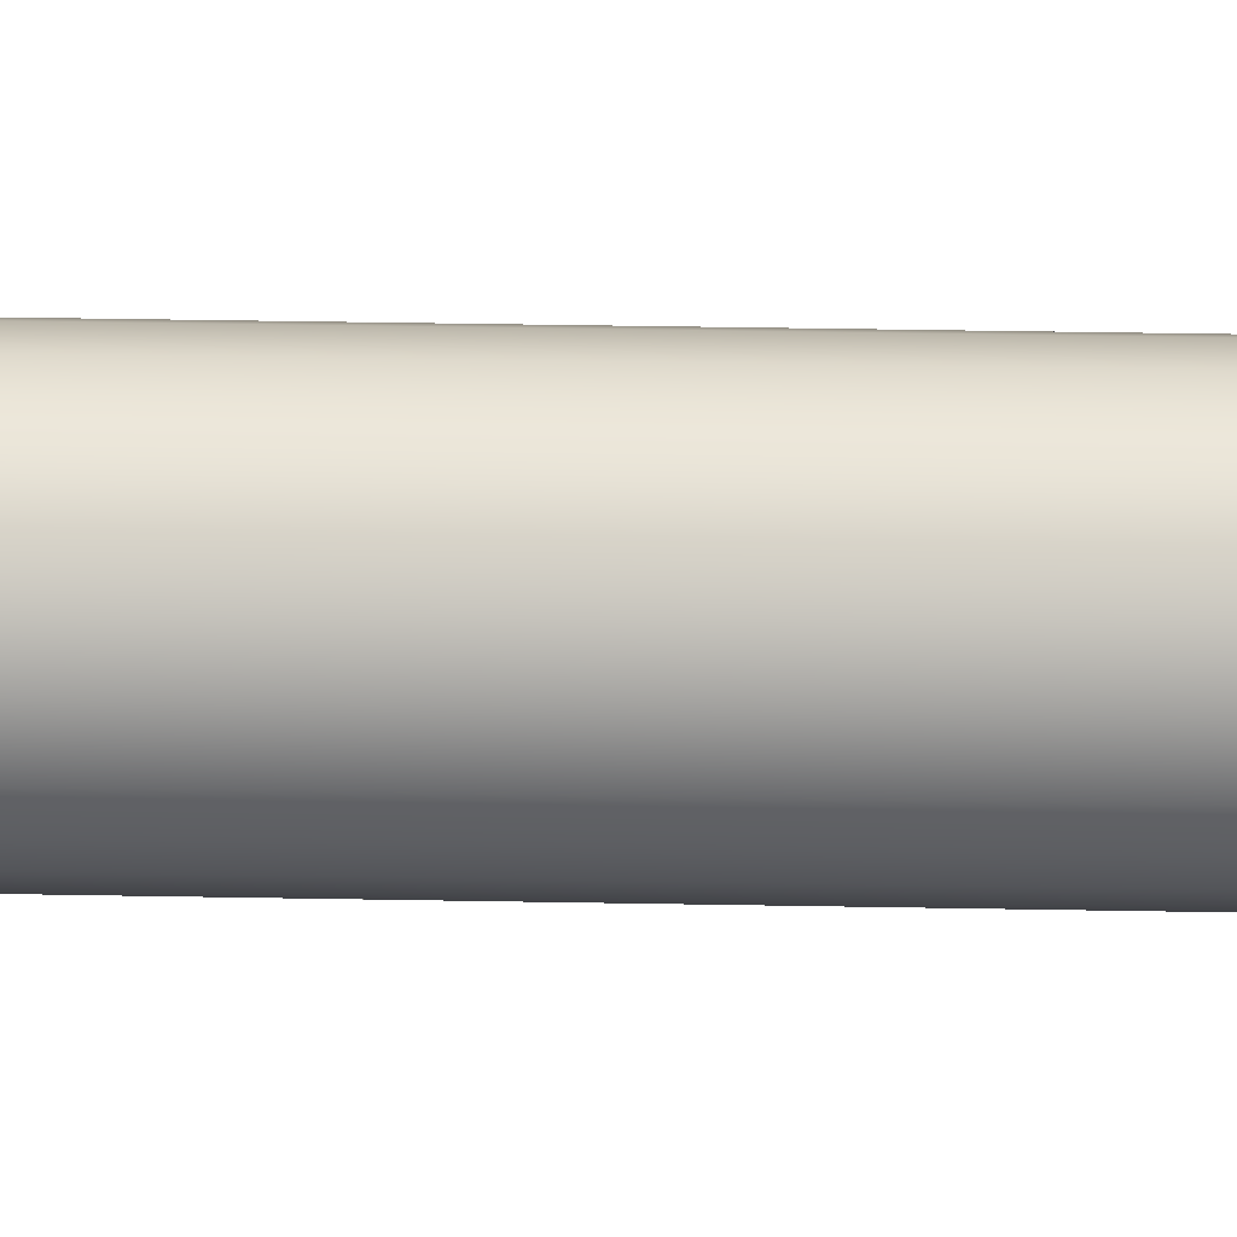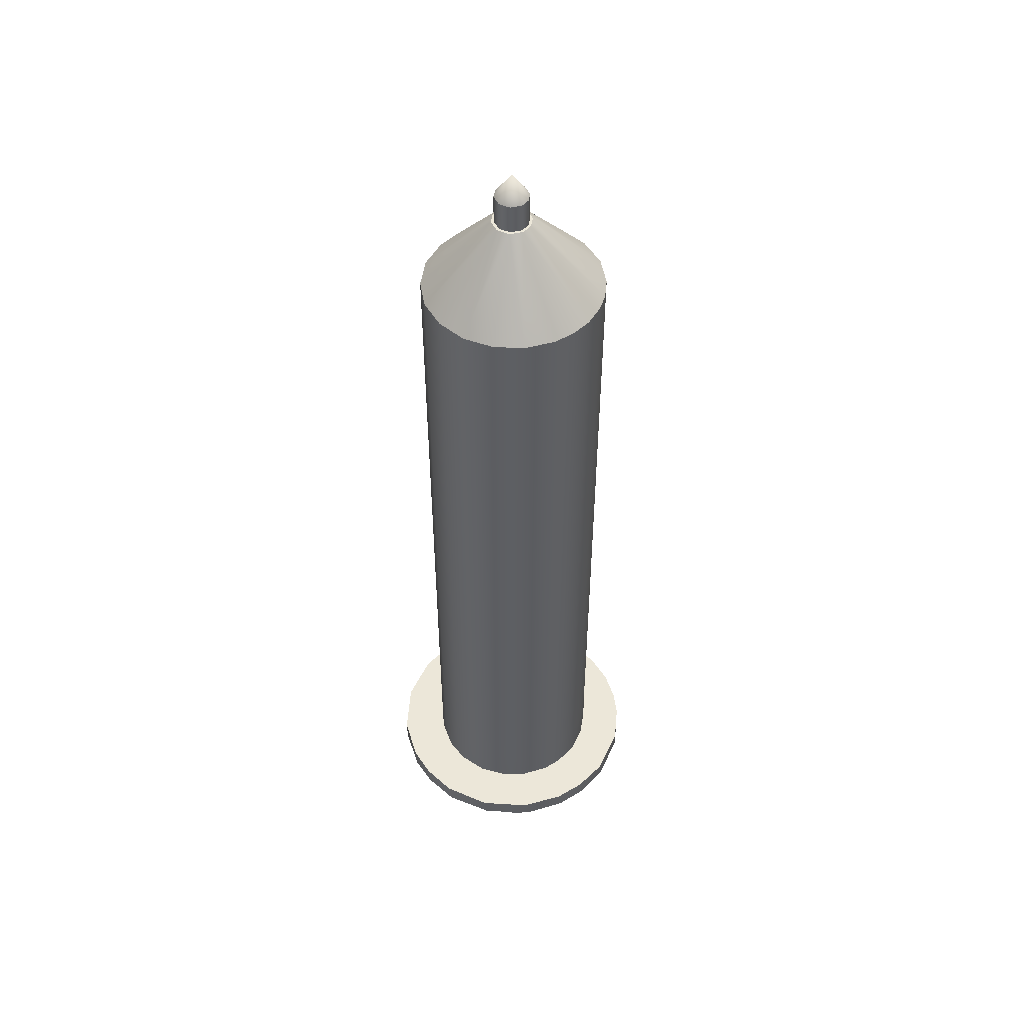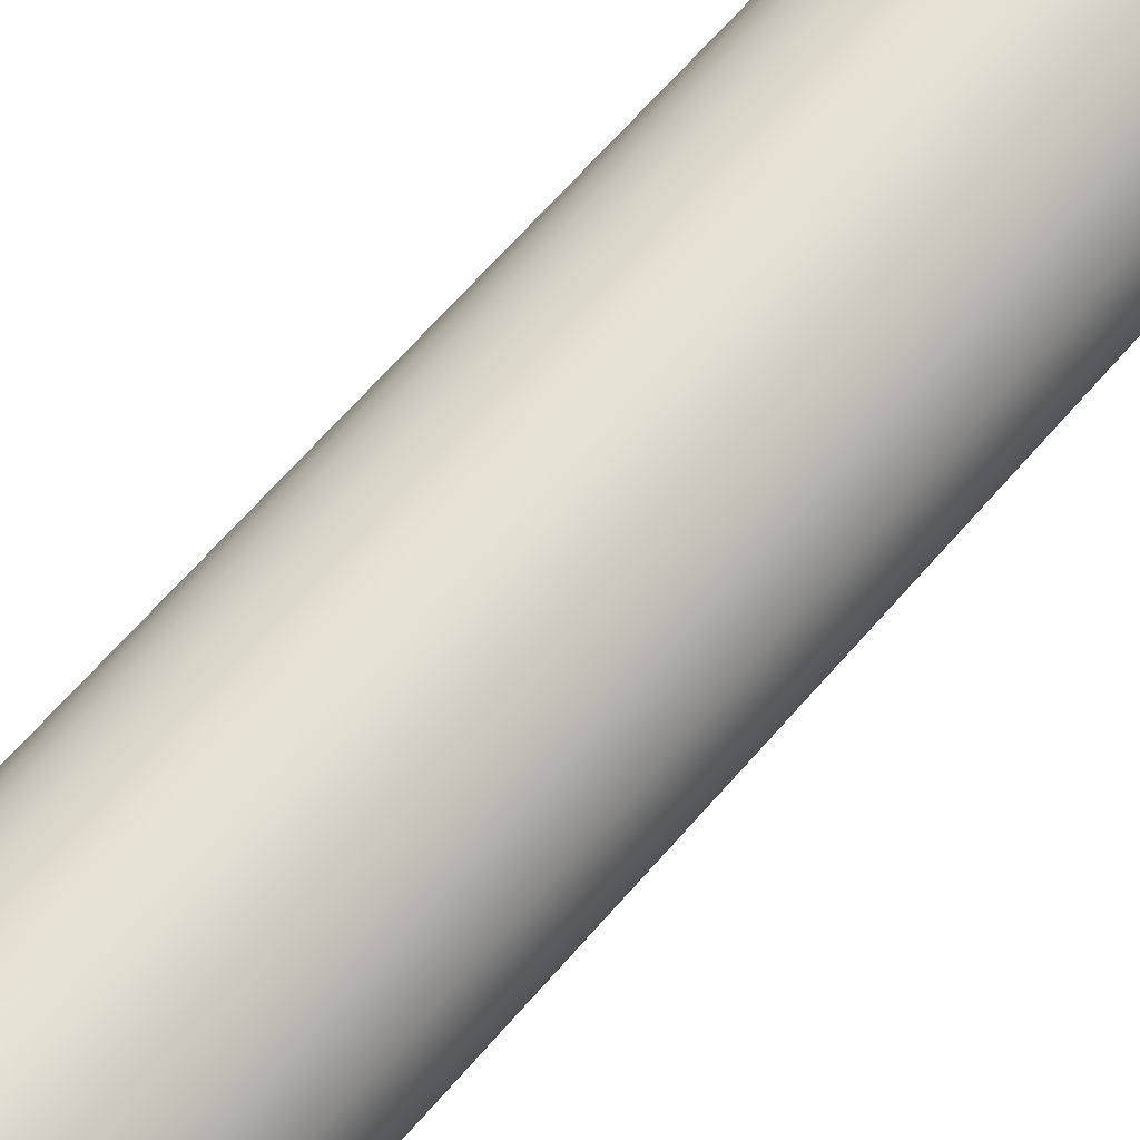
<metadata>
{"format":"obj","ext":"obj","renderer":"f3d","projection":"perspective","resolution":1024,"background":"white","views":[{"elev":43.3,"azim":-88.8,"up":"+Y"},{"elev":50.0,"azim":58.6,"up":"+Z"},{"elev":63.5,"azim":-139.7,"up":"+Y"}]}
</metadata>
<code>
o polatrak_eeprobe.002
v -0.00139 0.005473 0.3001
v 0.005279 -0.004076 0.3001
v -0.00547 -0.003647 0.3001
v -0.002698 -0.006099 0.3001
v 0.03023 -0.002124 0.024
v 0.02786 -0.01176 0.024
v 0.007731 -0.02872 0.024
v -0.01051 -0.02772 0.024
v -0.02691 -0.0125 0.024
v -0.0294 0.004389 0.024
v 0.01624 0.02592 0.024
v 0.005729 6.5e-05 0.3001
v 0.004753 0.003036 0.3001
v 0.002368 0.005146 0.3001
v -0.004525 0.003403 0.3001
v -0.0057 -0.000185 0.3001
v 0.001418 -0.005593 0.3001
v -0.004684 -0.04488 0.024
v -0.000768 -0.02964 0.024
v 0.001374 0.03038 0.024
v -0.01773 0.04162 0.024
v -0.005858 0.04466 0.024
v -0.007124 0.02947 0.024
v -0.01631 0.02548 0.024
v -0.03156 0.0324 0.024
v -0.02251 0.01981 0.024
v -0.02725 0.01251 0.024
v -0.02955 -0.002838 0.024
v -0.02018 -0.02169 0.024
v -0.0324 -0.03156 0.024
v 0.02224 0.03917 0.024
v 0.008505 0.0292 0.024
v 0.02279 0.02019 0.024
v 0.02752 0.01325 0.024
v 0.02993 0.004889 0.024
v 0.03156 -0.0324 0.024
v 0.02312 -0.01906 0.024
v 0.01692 -0.02473 0.024
v -0.03156 -0.0324 0.018
v 0.003166 -0.03448 0.018
v 0.006588 -0.04456 0.018
v -0.01773 -0.04162 0.018
v 0.01773 0.04162 0.018
v 0.009487 0.03341 0.018
v -0.003166 0.03448 0.018
v -0.01881 0.04114 0.018
v -0.04114 -0.01881 0.018
v -0.03448 -0.003166 0.018
v -0.04456 -0.006588 0.018
v -0.04498 0.003643 0.018
v -0.03341 0.009487 0.018
v -0.04162 0.01773 0.018
v -0.02666 0.02226 0.018
v 0.0153 -0.03118 0.018
v 0.04498 -0.003643 0.018
v 0.04114 0.01881 0.018
v 0.03448 0.003166 0.018
v 0.03278 0.01113 0
v 0.03118 0.0153 0.018
v 0.02226 0.02666 0.018
v 0.001301 0.03471 0
v -0.0153 0.03118 0.018
v -0.02226 0.02666 0
v -0.03118 -0.0153 0.018
v -0.03071 -0.01623 0
v -0.02226 -0.02666 0.018
v -0.0242 -0.02465 0
v -0.0153 -0.03118 0
v -0.009487 -0.03341 0.018
v -0.001301 -0.03471 0
v 0.01113 -0.03278 0
v 0.02226 -0.02666 0
v 0.02666 -0.02226 0.018
v 0.03118 -0.0153 0
v 0.03341 -0.009487 0.018
v 0.04488 -0.004684 0.024
v 0.04162 -0.01773 0.018
v 0.04114 -0.01881 0.024
v 0.0324 -0.03156 0.018
v 0.01881 -0.04114 0.018
v 0.01773 -0.04162 0.024
v 0.005858 -0.04466 0.024
v -0.003643 -0.04498 0.018
v -0.01881 -0.04114 0.024
v -0.04162 -0.01773 0.024
v -0.04466 -0.005858 0.024
v -0.04488 0.004684 0.024
v -0.04114 0.01881 0.024
v -0.0324 0.03156 0.018
v -0.006588 0.04456 0.018
v 0.003643 0.04498 0.018
v 0.004684 0.04488 0.024
v 0.01466 0.04259 0.024
v 0.03156 0.0324 0.018
v 0.0324 0.03156 0.024
v 0.04162 0.01773 0.024
v 0.04456 0.006588 0.018
v 0.04466 0.005858 0.024
v 0.03471 -0.001301 0
v -0.03465 -0.002333 0
v -0.03306 0.01026 0
v 0.02666 0.02226 0
v -0.02914 0.01854 0
v 0.0153 0.03118 0
v -0.01113 0.03278 0
v -0.004724 -0.003156 0.3001
v -0.00234 -0.005265 0.3001
v 0.006636 6.5e-05 0.3001
v 0.005499 0.003526 0.3001
v 0.002727 0.005979 0.3001
v -0.00525 0.003957 0.3001
v -0.006607 -0.000185 0.3001
v -0.001614 0.006358 0.3001
v 0.004554 -0.003522 0.3001
v 0.001643 -0.006477 0.3001
v 0.004554 -0.003522 0.31
v -0.004724 -0.003156 0.31
v -0.00234 -0.005265 0.31
v 0.002368 0.005146 0.31
v -0.004525 0.003403 0.31
v 0.004753 0.003036 0.31
v 0.005729 6.5e-05 0.31
v -0.0057 -0.000185 0.31
v -0.00139 0.005473 0.31
v 0.001418 -0.005593 0.31
v 1.4e-05 -6e-05 0.318
v -0.01799 -0.001983 0.287
v 0.02108 0.02198 0.2739
v 0.02999 0.004528 0.2739
v 0.02826 0.01134 0.274
v 0.006282 0.02988 0.274
v 0.03017 -0.002708 0.274
v -0.02264 -0.01912 0.274
v 0.004359 -0.02938 0.274
v 0.01385 -0.02651 0.274
v -0.005675 -0.02913 0.274
v -0.02938 -0.003781 0.2739
v -0.02765 -0.01059 0.274
v -0.02957 0.003455 0.274
v -0.02127 0.02126 0.274
v 0.0155 0.02627 0.2468
v -0.01324 0.02726 0.2469
v 0.02758 -0.01238 0.274
v -0.02957 0.003455 0.2468
v -0.02697 0.01312 0.2469
v -0.02127 0.02126 0.2468
v 0.02108 0.02198 0.2468
v 0.02474 0.01774 0.2468
v -0.0149 -0.02552 0.274
v 0.02999 0.004528 0.2468
v -0.003753 0.03013 0.274
v -0.02765 -0.01059 0.2468
v 0.02474 0.01774 0.2739
v 0.01385 -0.02651 0.2469
v -0.0149 -0.02552 0.2468
v 0.0155 0.02627 0.274
v 0.004359 -0.02938 0.2468
v -0.01324 0.02726 0.274
v 0.01385 -0.02651 0.2383
v 0.02758 -0.01238 0.2469
v -0.02697 0.01312 0.274
v -0.02264 -0.01912 0.2468
v 0.03017 -0.002708 0.2468
v 0.02188 -0.02051 0.2468
v -0.003753 0.03013 0.2468
v -0.005675 -0.02913 0.2468
v 0.006282 0.02988 0.2468
v 0.02188 -0.02051 0.274
v -0.02957 0.003455 0.2215
v -0.02697 0.01312 0.2215
v -0.02127 0.02126 0.2215
v -0.01324 0.02726 0.2215
v 0.0155 0.02627 0.2215
v 0.02108 0.02198 0.2215
v 0.02474 0.01774 0.2214
v 0.02999 0.004528 0.2214
v 0.02826 0.01134 0.2215
v 0.006282 0.02988 0.2215
v -0.003753 0.03013 0.2215
v 0.03017 -0.002708 0.2215
v -0.02264 -0.01912 0.2215
v -0.0149 -0.02552 0.2215
v 0.004359 -0.02938 0.2215
v 0.01385 -0.02651 0.2215
v 0.02758 -0.01238 0.2215
v 0.02188 -0.02051 0.2215
v -0.005675 -0.02913 0.2215
v -0.02765 -0.01059 0.2215
v -0.02938 -0.003781 0.2214
v -0.02957 0.003455 0.162
v -0.02697 0.01312 0.162
v -0.02127 0.02126 0.162
v -0.01324 0.02726 0.162
v 0.0155 0.02627 0.162
v 0.02108 0.02198 0.162
v 0.02474 0.01774 0.162
v 0.02999 0.004528 0.162
v 0.02826 0.01134 0.162
v 0.006282 0.02988 0.162
v -0.003753 0.03013 0.162
v 0.03017 -0.002708 0.162
v -0.02264 -0.01912 0.162
v -0.0149 -0.02552 0.162
v 0.004359 -0.02938 0.162
v 0.01385 -0.02651 0.162
v 0.02758 -0.01238 0.162
v 0.02188 -0.02051 0.162
v -0.005675 -0.02913 0.162
v -0.02765 -0.01059 0.162
v -0.02938 -0.003781 0.162
v -0.02957 0.003455 0.09508
v -0.02697 0.01312 0.09509
v -0.02127 0.02126 0.09508
v -0.01324 0.02726 0.09509
v 0.0155 0.02627 0.09508
v 0.02108 0.02198 0.09506
v 0.02474 0.01774 0.09503
v 0.02999 0.004528 0.09506
v 0.02826 0.01134 0.09508
v 0.006282 0.02988 0.09508
v -0.003753 0.03013 0.09508
v 0.03017 -0.002708 0.09508
v -0.02264 -0.01912 0.09508
v -0.0149 -0.02552 0.09508
v 0.004359 -0.02938 0.09508
v 0.01385 -0.02651 0.09509
v 0.02758 -0.01238 0.09509
v 0.02188 -0.02051 0.09508
v -0.005675 -0.02913 0.09508
v -0.02765 -0.01059 0.09508
v -0.02938 -0.003781 0.09506
v -0.02957 0.003455 0.03734
v -0.02697 0.01312 0.03735
v -0.02127 0.02126 0.03734
v -0.01324 0.02726 0.03735
v 0.0155 0.02627 0.03734
v 0.02108 0.02198 0.03732
v 0.02474 0.01774 0.03729
v 0.02999 0.004528 0.03731
v 0.02826 0.01134 0.03734
v 0.006282 0.02988 0.03734
v -0.003753 0.03013 0.03734
v 0.03017 -0.002708 0.03734
v -0.02264 -0.01912 0.03733
v -0.0149 -0.02552 0.03734
v 0.004359 -0.02938 0.03734
v 0.01385 -0.02651 0.03735
v 0.02758 -0.01238 0.03735
v 0.02188 -0.02051 0.03734
v -0.005675 -0.02913 0.03734
v -0.02765 -0.01059 0.03734
v -0.02938 -0.003781 0.03731
v -0.00547 -0.003647 0.3001
v -0.002698 -0.006099 0.3001
v 0.03023 -0.002124 0.024
v 0.02786 -0.01176 0.024
v 0.006636 6.5e-05 0.3001
v 0.005499 0.003526 0.3001
v 0.002727 0.005979 0.3001
v -0.00525 0.003957 0.3001
v -0.006607 -0.000185 0.3001
v -0.01773 0.04162 0.024
v -0.005858 0.04466 0.024
v 0.001374 0.03038 0.024
v -0.007124 0.02947 0.024
v -0.01631 0.02548 0.024
v -0.03156 0.0324 0.024
v -0.02251 0.01981 0.024
v -0.02725 0.01251 0.024
v 0.008505 0.0292 0.024
v 0.02279 0.02019 0.024
v 0.02752 0.01325 0.024
v 0.02993 0.004889 0.024
v 0.02312 -0.01906 0.024
v 0.01692 -0.02473 0.024
v -0.03156 -0.0324 0.018
v -0.01773 -0.04162 0.018
v 0.009487 0.03341 0.018
v -0.003166 0.03448 0.018
v -0.04114 -0.01881 0.018
v -0.04456 -0.006588 0.018
v -0.04498 0.003643 0.018
v -0.03448 -0.003166 0.018
v -0.03341 0.009487 0.018
v -0.04162 0.01773 0.018
v -0.02666 0.02226 0.018
v 0.003166 -0.03448 0.018
v 0.0153 -0.03118 0.018
v 0.03448 0.003166 0.018
v 0.03118 0.0153 0.018
v 0.02226 0.02666 0.018
v -0.03118 -0.0153 0.018
v -0.02226 -0.02666 0.018
v -0.03071 -0.01623 0
v -0.0242 -0.02465 0
v -0.0153 -0.03118 0
v -0.009487 -0.03341 0.018
v -0.001301 -0.03471 0
v 0.01113 -0.03278 0
v 0.02226 -0.02666 0
v 0.03118 -0.0153 0
v 0.02666 -0.02226 0.018
v 0.03341 -0.009487 0.018
v 0.04488 -0.004684 0.024
v 0.04114 -0.01881 0.024
v 0.04162 -0.01773 0.018
v 0.0324 -0.03156 0.018
v 0.01881 -0.04114 0.018
v 0.01773 -0.04162 0.024
v 0.005858 -0.04466 0.024
v -0.04162 -0.01773 0.024
v -0.04466 -0.005858 0.024
v -0.04488 0.004684 0.024
v -0.04114 0.01881 0.024
v -0.006588 0.04456 0.018
v 0.003643 0.04498 0.018
v 0.004684 0.04488 0.024
v 0.01466 0.04259 0.024
v 0.0324 0.03156 0.024
v 0.04162 0.01773 0.024
v 0.04466 0.005858 0.024
v -0.03465 -0.002333 0
v -0.03306 0.01026 0
v -0.02914 0.01854 0
v 0.02666 0.02226 0
v 0.0153 0.03118 0
v -0.001614 0.006358 0.3001
v 0.005279 -0.004076 0.3001
v 0.001643 -0.006477 0.3001
v 0.007731 -0.02872 0.024
v -0.000768 -0.02964 0.024
v -0.01051 -0.02772 0.024
v -0.02018 -0.02169 0.024
v -0.02691 -0.0125 0.024
v -0.02955 -0.002838 0.024
v -0.0294 0.004389 0.024
v 0.01624 0.02592 0.024
v -0.01881 -0.04114 0.024
v -0.004684 -0.04488 0.024
v -0.0324 -0.03156 0.024
v 0.02224 0.03917 0.024
v 0.03156 -0.0324 0.024
v 0.006588 -0.04456 0.018
v -0.003643 -0.04498 0.018
v 0.01773 0.04162 0.018
v 0.03156 0.0324 0.018
v -0.0324 0.03156 0.018
v -0.01881 0.04114 0.018
v -0.0153 0.03118 0.018
v 0.04498 -0.003643 0.018
v 0.04456 0.006588 0.018
v 0.04114 0.01881 0.018
v 0.03471 -0.001301 0
v 0.03278 0.01113 0
v 0.001301 0.03471 0
v -0.01113 0.03278 0
v -0.02226 0.02666 0
v -0.004724 -0.003156 0.3001
v -0.00234 -0.005265 0.3001
v 0.005729 6.5e-05 0.3001
v 0.004753 0.003036 0.3001
v 0.002368 0.005146 0.3001
v -0.004525 0.003403 0.3001
v -0.0057 -0.000185 0.3001
v -0.00139 0.005473 0.3001
v 0.004554 -0.003522 0.3001
v 0.001418 -0.005593 0.3001
v -0.004724 -0.003156 0.31
v -0.00234 -0.005265 0.31
v 0.005729 6.5e-05 0.31
v 0.004753 0.003036 0.31
v 0.002368 0.005146 0.31
v -0.004525 0.003403 0.31
v -0.0057 -0.000185 0.31
v -0.00139 0.005473 0.31
v 0.004554 -0.003522 0.31
v 0.001418 -0.005593 0.31
v 0.03017 -0.002708 0.274
v 0.02999 0.004528 0.2739
v 0.004359 -0.02938 0.274
v 0.01385 -0.02651 0.274
v -0.02697 0.01312 0.274
v -0.02957 0.003455 0.274
v -0.02127 0.02126 0.274
v -0.01324 0.02726 0.274
v -0.003753 0.03013 0.274
v 0.02108 0.02198 0.2739
v 0.0155 0.02627 0.274
v 0.02474 0.01774 0.2739
v 0.02826 0.01134 0.274
v 0.006282 0.02988 0.274
v 0.02758 -0.01238 0.274
v -0.02765 -0.01059 0.274
v -0.02264 -0.01912 0.274
v -0.0149 -0.02552 0.274
v -0.005675 -0.02913 0.274
v 0.02188 -0.02051 0.274
v -0.02938 -0.003781 0.2739
f 1 327 15
f 17 254 329
f 1 14 259
f 327 260 15
f 1 259 327
f 258 259 14
f 258 14 13
f 15 260 261
f 16 15 261
f 257 258 12
f 258 13 12
f 16 261 253
f 106 16 253
f 328 257 114
f 257 12 114
f 106 253 107
f 253 254 107
f 329 328 114
f 17 107 254
f 329 114 17
f 382 383 112
f 384 382 111
f 382 112 111
f 385 384 111
f 386 385 113
f 385 111 113
f 387 388 110
f 389 387 109
f 387 110 109
f 390 389 109
f 108 378 379
f 390 109 108
f 390 108 379
f 388 391 110
f 391 113 110
f 391 386 113
f 392 378 108
f 393 394 3
f 394 4 3
f 394 395 4
f 396 380 115
f 380 381 115
f 381 2 115
f 392 108 2
f 397 392 2
f 381 397 2
f 395 396 4
f 396 115 4
f 393 127 398
f 393 3 112
f 383 127 112
f 140 170 161
f 137 188 138
f 151 178 179
f 132 185 180
f 140 172 171
f 137 169 189
f 133 188 181
f 151 172 158
f 133 182 149
f 128 173 156
f 134 187 183
f 153 174 128
f 134 184 135
f 153 177 175
f 129 180 176
f 168 185 143
f 168 184 186
f 129 177 130
f 149 187 136
f 156 178 131
f 139 170 169
f 186 206 185
f 186 205 207
f 176 198 177
f 182 208 187
f 173 199 178
f 169 191 190
f 171 191 170
f 189 209 188
f 179 199 200
f 180 206 201
f 171 193 192
f 189 190 210
f 181 209 202
f 179 193 172
f 181 203 182
f 174 194 173
f 183 208 204
f 175 195 174
f 183 205 184
f 175 198 196
f 176 201 197
f 201 227 222
f 192 214 213
f 210 211 231
f 202 230 223
f 200 214 193
f 202 224 203
f 195 215 194
f 204 229 225
f 196 216 195
f 204 226 205
f 196 219 217
f 197 222 218
f 207 227 206
f 207 226 228
f 197 219 198
f 203 229 208
f 194 220 199
f 190 212 211
f 192 212 191
f 210 230 209
f 200 220 221
f 217 237 216
f 225 247 226
f 217 240 238
f 218 243 239
f 228 248 227
f 228 247 249
f 218 240 219
f 224 250 229
f 215 241 220
f 211 233 232
f 213 233 212
f 231 251 230
f 221 241 242
f 222 248 243
f 213 235 234
f 231 232 252
f 223 251 244
f 221 235 214
f 223 245 224
f 216 236 215
f 225 250 246
f 10 28 232
f 9 244 251
f 29 245 244
f 8 250 245
f 19 246 250
f 7 247 246
f 38 249 247
f 37 248 249
f 6 243 248
f 5 239 243
f 35 240 239
f 28 252 232
f 34 238 240
f 33 237 238
f 11 236 237
f 32 241 236
f 20 242 241
f 23 235 242
f 24 234 235
f 26 233 234
f 10 233 27
f 28 251 252
f 28 9 251
f 9 29 244
f 29 8 245
f 8 19 250
f 19 7 246
f 7 38 247
f 38 37 249
f 37 6 248
f 6 5 243
f 5 35 239
f 34 33 238
f 33 11 237
f 11 32 236
f 32 20 241
f 20 23 242
f 23 24 235
f 24 26 234
f 26 27 233
f 10 232 233
f 240 35 34
f 393 112 127
f 383 398 127
f 140 171 170
f 137 189 188
f 151 131 178
f 132 143 185
f 140 158 172
f 137 139 169
f 133 138 188
f 151 179 172
f 133 181 182
f 128 174 173
f 134 136 187
f 153 175 174
f 134 183 184
f 153 130 177
f 129 132 180
f 168 186 185
f 168 135 184
f 129 176 177
f 149 182 187
f 156 173 178
f 139 161 170
f 186 207 206
f 186 184 205
f 176 197 198
f 182 203 208
f 173 194 199
f 169 170 191
f 171 192 191
f 189 210 209
f 179 178 199
f 180 185 206
f 171 172 193
f 189 169 190
f 181 188 209
f 179 200 193
f 181 202 203
f 174 195 194
f 183 187 208
f 175 196 195
f 183 204 205
f 175 177 198
f 176 180 201
f 201 206 227
f 192 193 214
f 210 190 211
f 202 209 230
f 200 221 214
f 202 223 224
f 195 216 215
f 204 208 229
f 196 217 216
f 204 225 226
f 196 198 219
f 197 201 222
f 207 228 227
f 207 205 226
f 197 218 219
f 203 224 229
f 194 215 220
f 190 191 212
f 192 213 212
f 210 231 230
f 200 199 220
f 217 238 237
f 225 246 247
f 217 219 240
f 218 222 243
f 228 249 248
f 228 226 247
f 218 239 240
f 224 245 250
f 215 236 241
f 211 212 233
f 213 234 233
f 231 252 251
f 221 220 241
f 222 227 248
f 213 214 235
f 231 211 232
f 223 230 251
f 221 242 235
f 223 244 245
f 216 237 236
f 225 229 250
f 341 346 43
f 322 51 323
f 339 42 344
f 312 334 335
f 59 291 94
f 289 353 354
f 289 354 290
f 290 354 325
f 290 325 60
f 60 325 326
f 60 326 278
f 278 326 355
f 278 355 279
f 279 355 356
f 279 356 349
f 349 356 357
f 349 357 286
f 286 357 324
f 324 51 286
f 322 292 48
f 66 295 296
f 66 296 297
f 297 296 298
f 297 298 40
f 40 298 299
f 40 299 288
f 288 299 300
f 288 300 302
f 302 300 301
f 302 301 303
f 303 301 353
f 303 353 289
f 88 347 285
f 30 280 276
f 21 315 348
f 87 285 282
f 36 308 307
f 305 307 306
f 309 343 308
f 22 316 315
f 76 306 350
f 319 352 346
f 338 276 42
f 96 351 352
f 321 350 351
f 43 318 341
f 82 344 343
f 58 74 71
f 320 272 273
f 318 316 317
f 50 284 283
f 85 281 280
f 295 292 294
f 86 282 281
f 25 348 347
f 341 319 346
f 322 48 51
f 339 338 42
f 271 272 95
f 272 320 95
f 95 31 337
f 271 95 337
f 31 93 337
f 93 92 270
f 337 93 270
f 92 263 264
f 263 262 265
f 264 263 265
f 262 267 266
f 267 314 268
f 314 313 336
f 313 312 335
f 314 336 269
f 312 311 334
f 311 340 334
f 340 84 333
f 84 18 332
f 333 84 332
f 18 310 331
f 310 81 330
f 81 342 275
f 342 78 274
f 275 342 274
f 78 304 256
f 304 255 256
f 310 330 331
f 334 340 333
f 267 268 266
f 268 314 269
f 78 256 274
f 270 92 264
f 81 275 330
f 18 331 332
f 266 265 262
f 336 313 335
f 77 79 73
f 79 80 54
f 80 41 54
f 41 83 287
f 54 41 287
f 83 277 287
f 79 54 73
f 97 55 57
f 55 77 75
f 57 55 75
f 94 56 59
f 56 97 59
f 91 345 44
f 345 94 291
f 44 345 291
f 46 90 62
f 90 91 45
f 52 89 53
f 89 46 62
f 62 53 89
f 90 45 62
f 44 45 91
f 77 73 75
f 97 57 59
f 324 323 51
f 322 294 292
f 88 25 347
f 30 85 280
f 21 22 315
f 87 88 285
f 36 309 308
f 305 36 307
f 309 82 343
f 22 317 316
f 76 305 306
f 319 96 352
f 338 30 276
f 96 321 351
f 321 76 350
f 82 339 344
f 103 63 105
f 105 61 104
f 104 102 58
f 58 99 74
f 74 72 71
f 71 70 67
f 70 68 67
f 67 65 100
f 71 67 58
f 100 101 67
f 101 103 67
f 103 105 58
f 67 103 58
f 105 104 58
f 273 255 98
f 255 304 98
f 98 320 273
f 318 43 316
f 69 287 277
f 277 39 293
f 39 47 64
f 47 49 64
f 49 50 283
f 64 49 283
f 50 52 284
f 52 53 284
f 39 64 293
f 293 69 277
f 85 86 281
f 295 66 292
f 86 87 282
f 25 21 348
f 362 371 361
f 359 117 358
f 365 372 362
f 367 376 377
f 364 373 363
f 368 369 126
f 120 374 126
f 116 122 126
f 369 125 126
f 121 119 126
f 124 120 126
f 125 116 126
f 122 121 126
f 374 368 126
f 119 124 126
f 360 376 366
f 360 371 370
f 364 117 123
f 367 118 359
f 365 373 375
f 362 372 371
f 359 118 117
f 365 375 372
f 367 366 376
f 364 123 373
f 360 370 376
f 360 361 371
f 364 358 117
f 367 377 118
f 365 363 373

</code>
